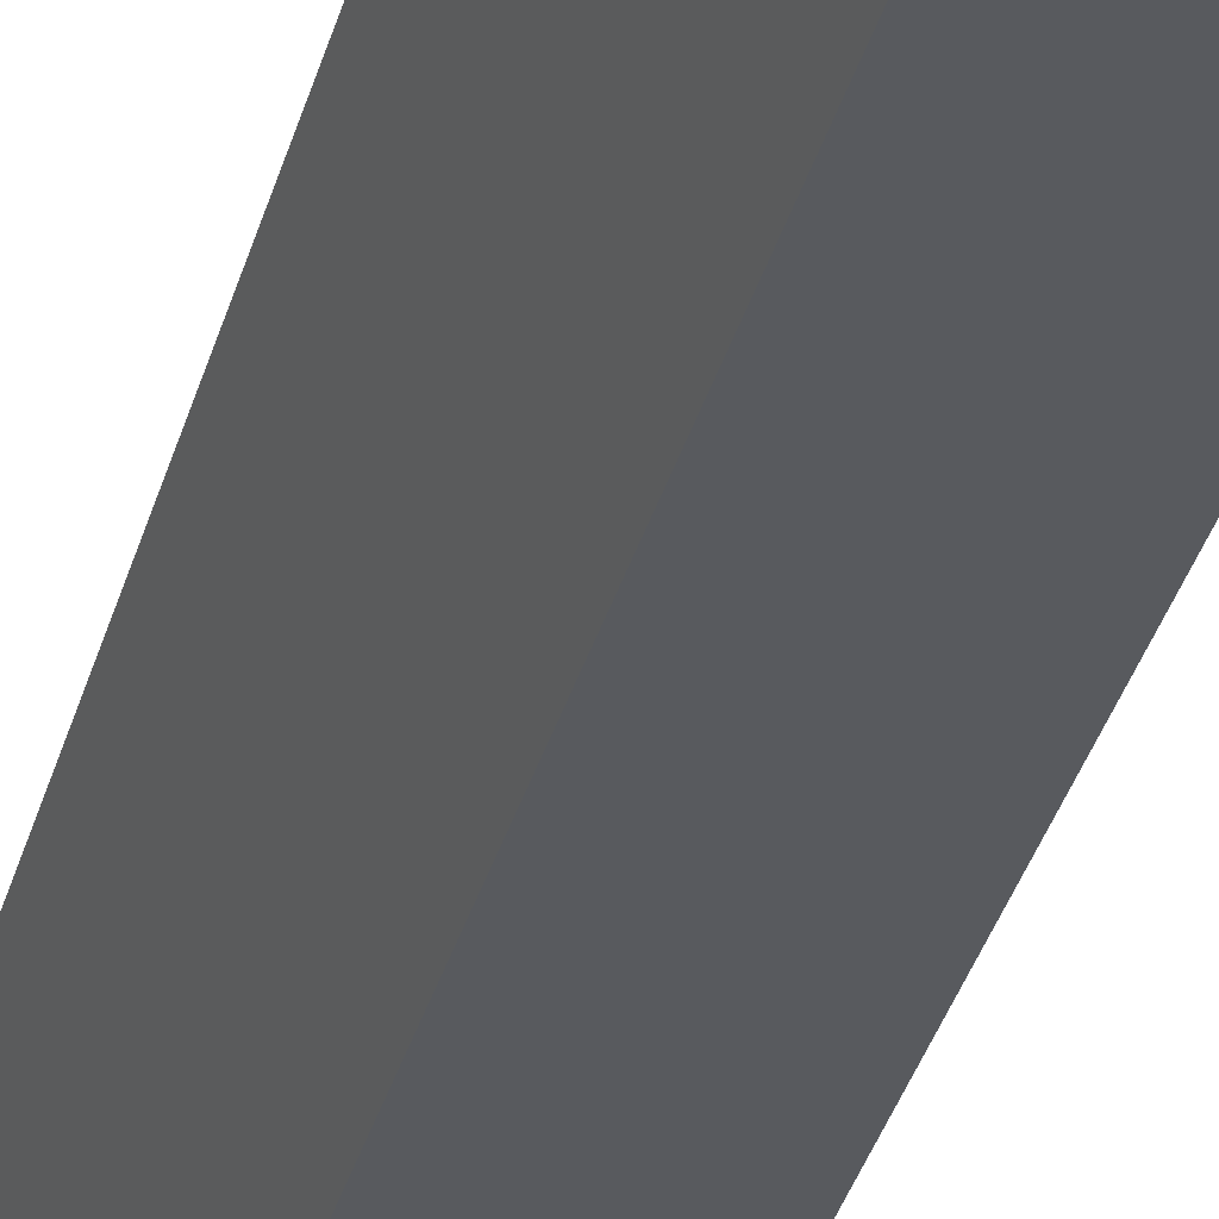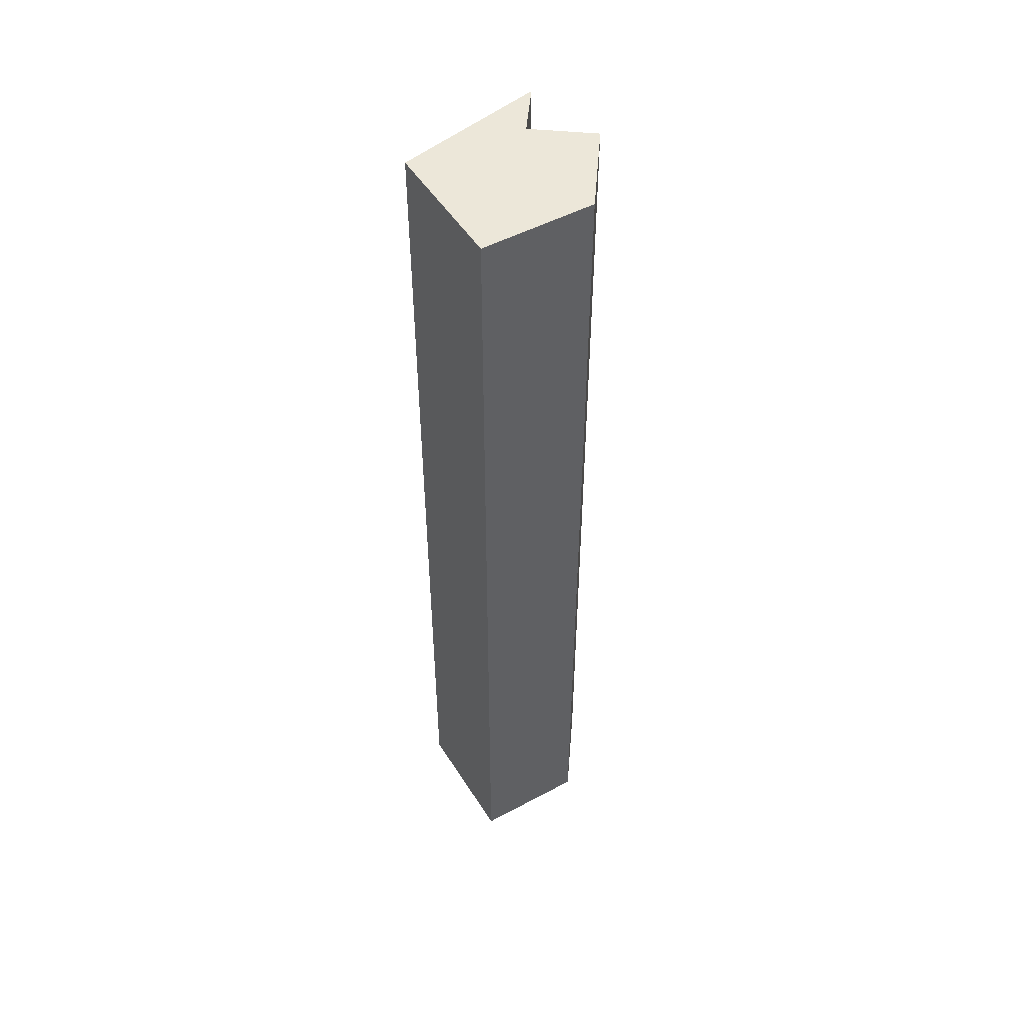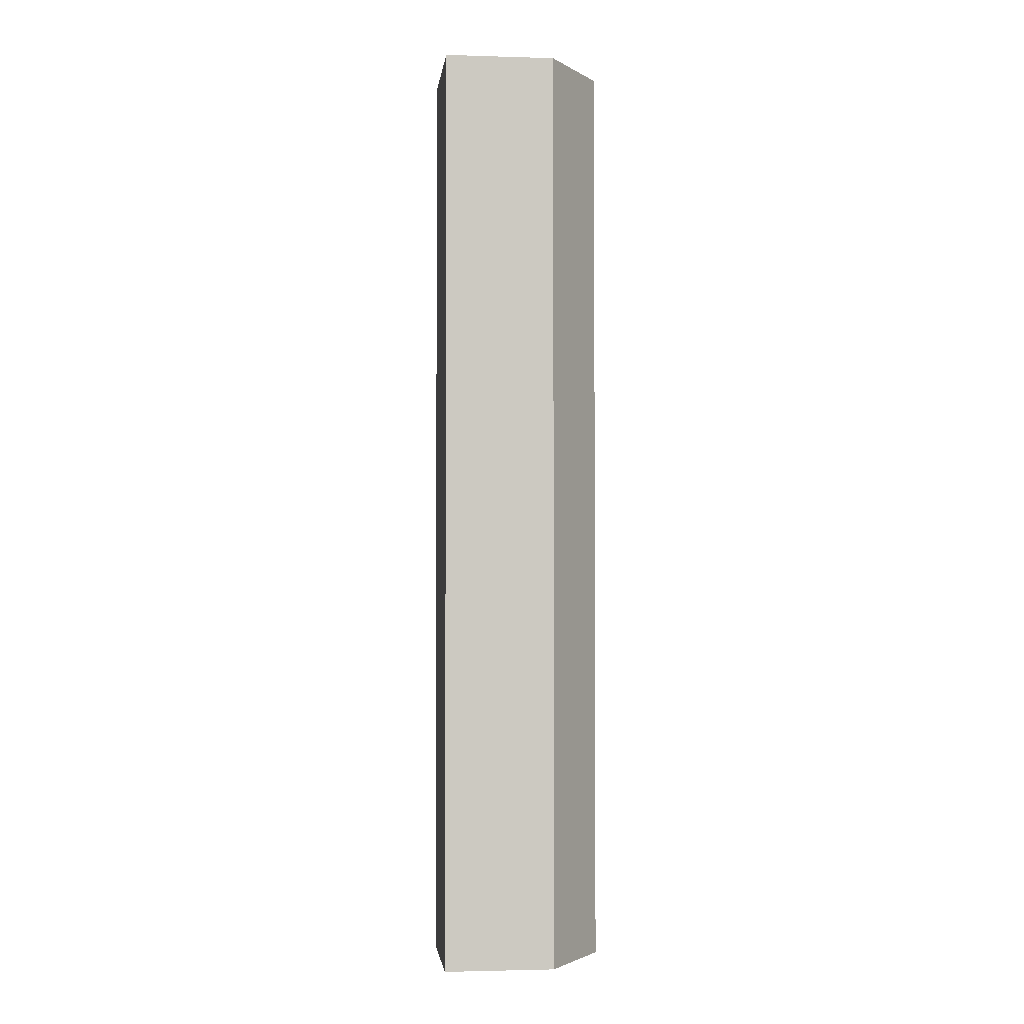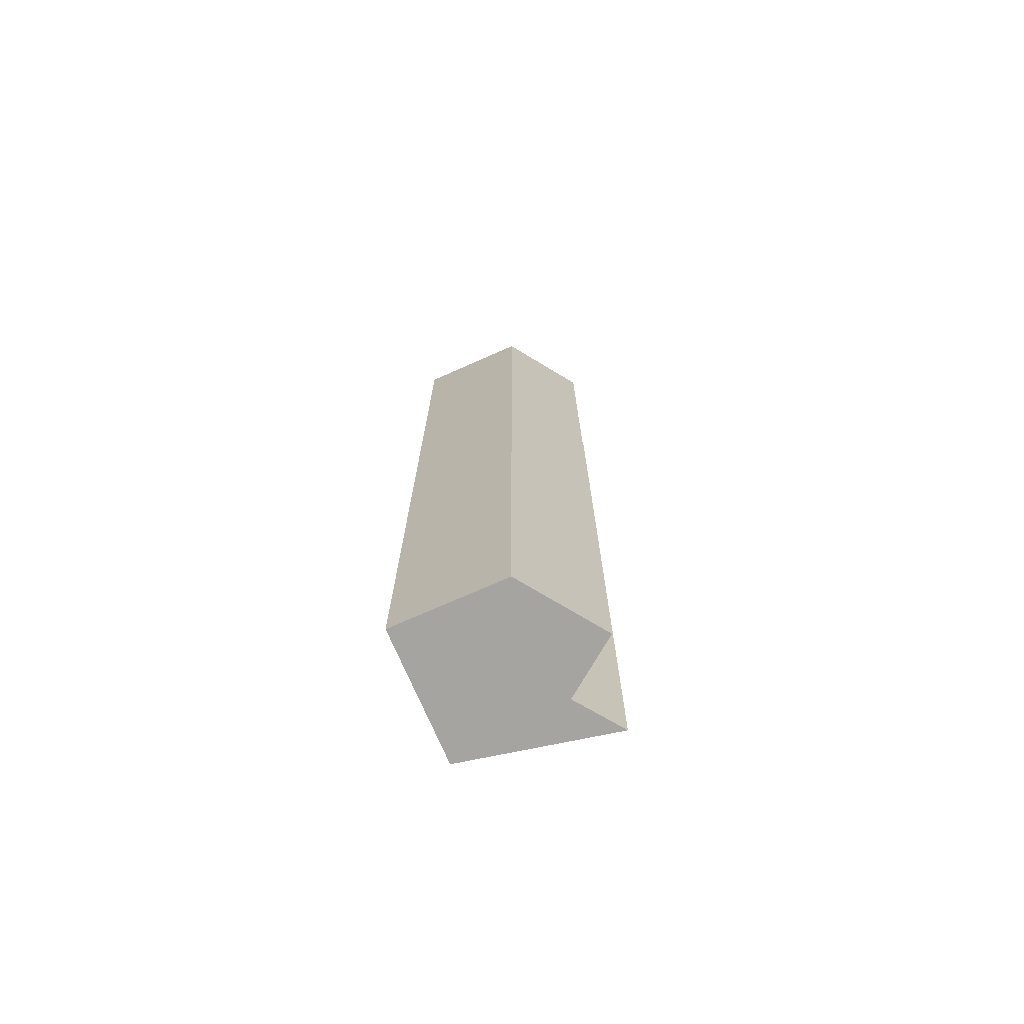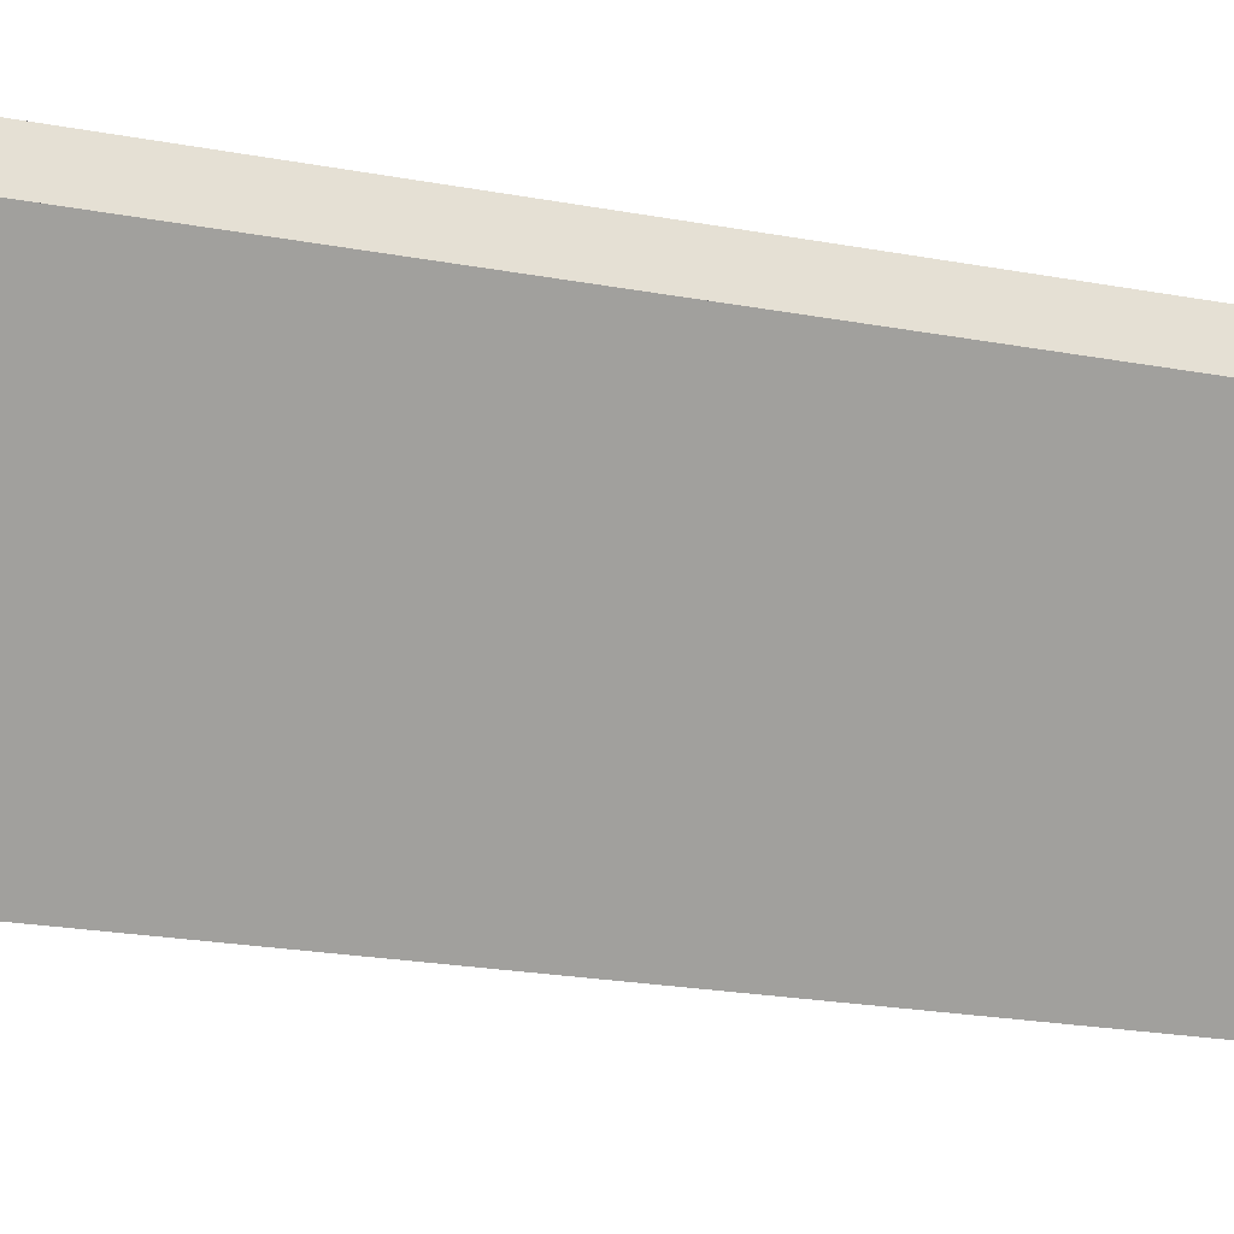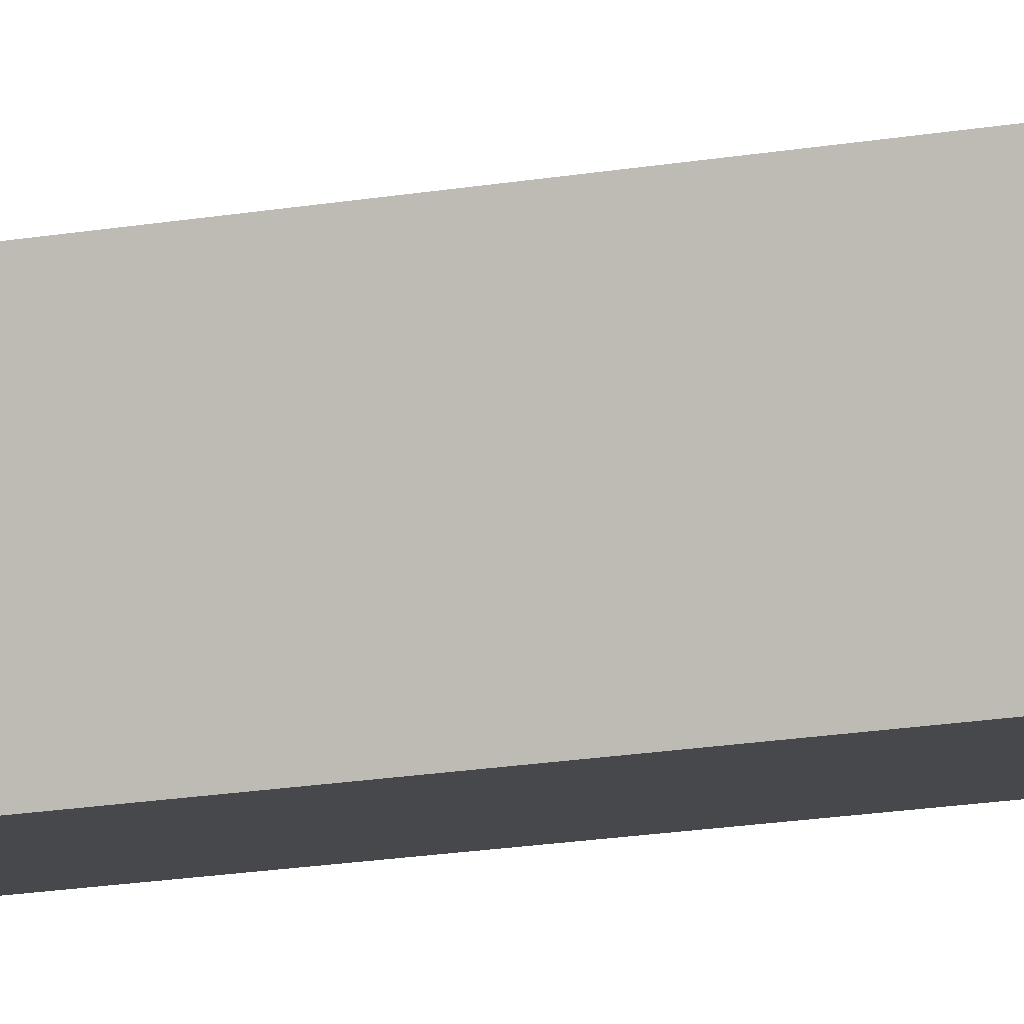
<metadata>
{"format":"obj","ext":"obj","renderer":"f3d","projection":"perspective","resolution":1024,"background":"white","views":[{"elev":-36.4,"azim":164.8,"up":"+Z"},{"elev":50.2,"azim":-107.4,"up":"+Y"},{"elev":-2.3,"azim":-83.0,"up":"+Y"},{"elev":-73.3,"azim":-53.1,"up":"+Y"},{"elev":-11.4,"azim":58.2,"up":"+Z"},{"elev":-25.1,"azim":103.9,"up":"+Z"}]}
</metadata>
<code>
v  0 11.75 7.197e-16
v  2.376 11.75 1.314
v  1.579 11.75 -0.385
v  1.745 11.75 1.05
v  1.419 11.75 1.806
v  0.315 11.75 1.358
v  1.419 -1.106e-16 1.806
v  1.745 -6.429e-17 1.05
v  2.376 -8.046e-17 1.314
v  1.579 2.357e-17 -0.385
v  0 0 0
v  0.315 -8.315e-17 1.358
g defaultobject
f 1 2 3
f 2 1 4
f 4 1 5
f 5 1 6
f 7 4 5
f 4 7 8
f 8 2 4
f 2 8 9
f 9 3 2
f 3 9 10
f 10 1 3
f 1 10 11
f 11 6 1
f 6 11 12
f 12 5 6
f 5 12 7
f 8 10 9
f 10 8 11
f 11 8 7
f 11 7 12

</code>
